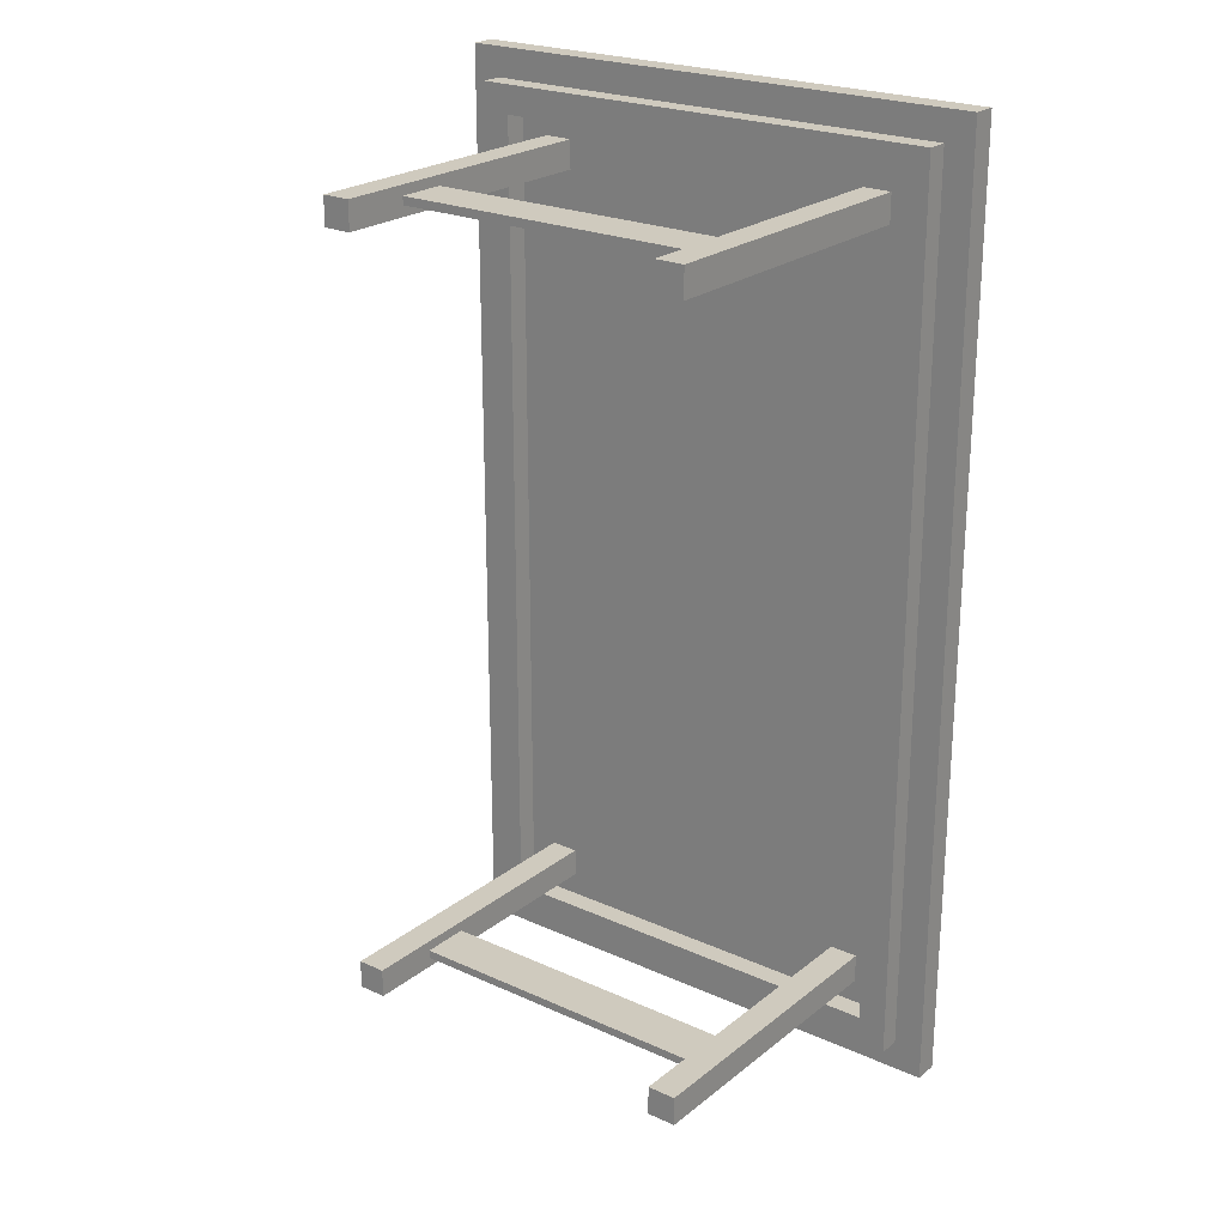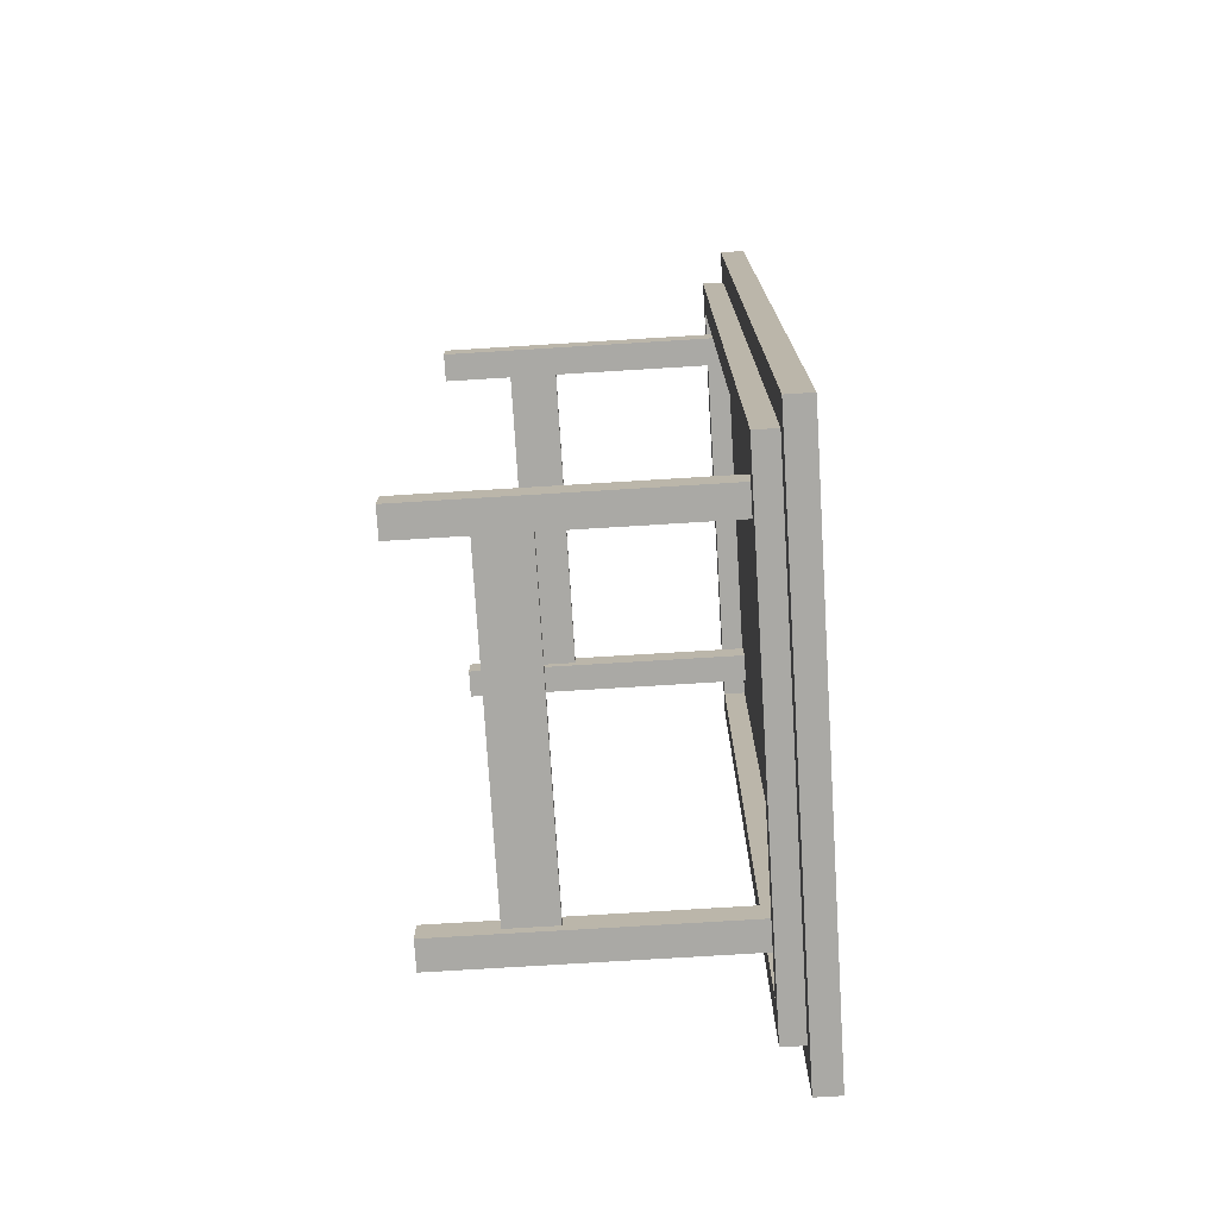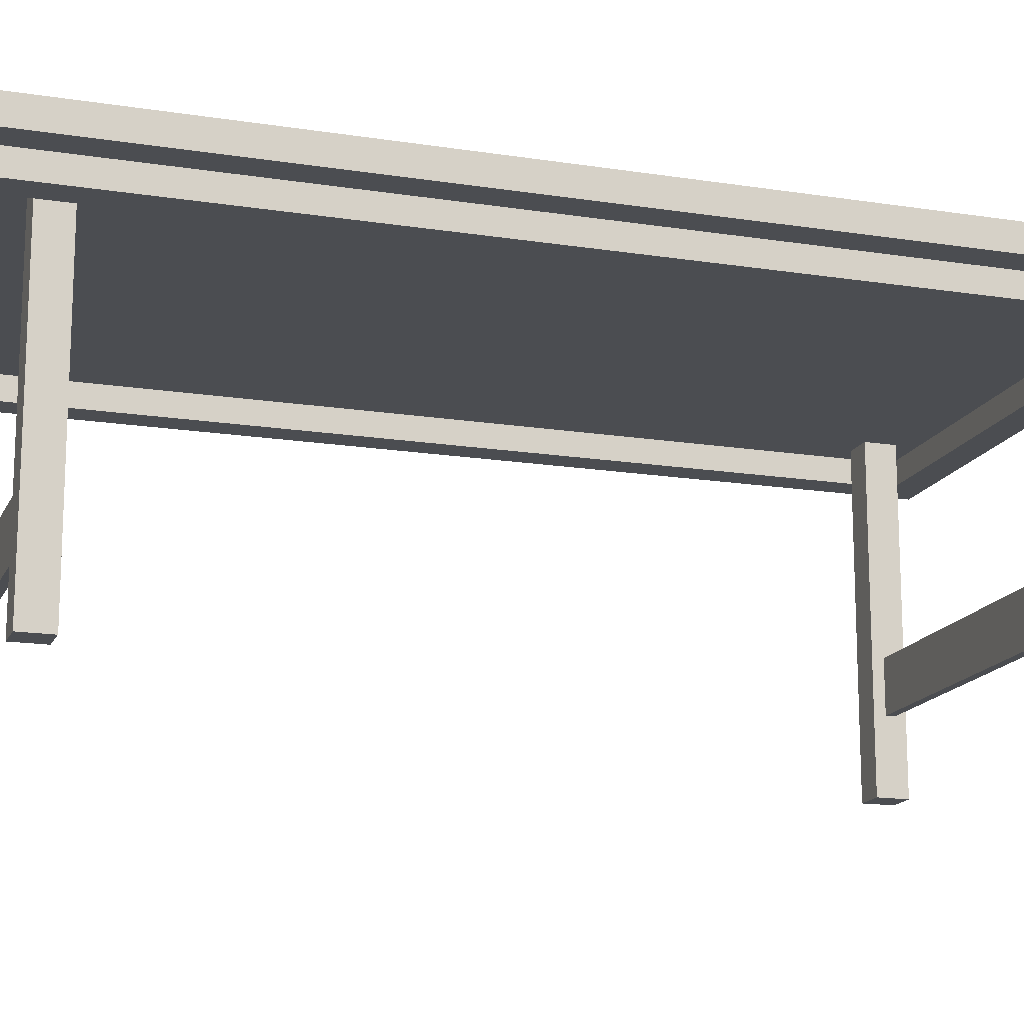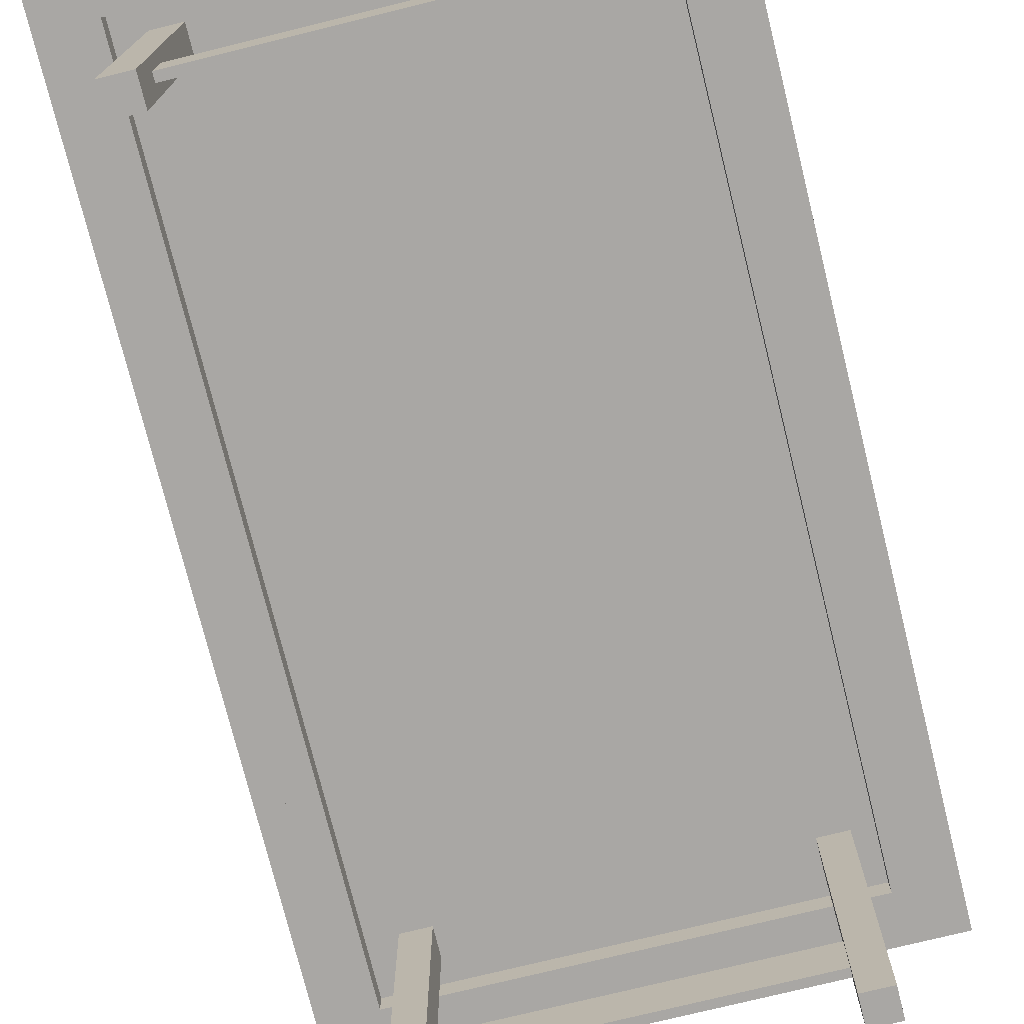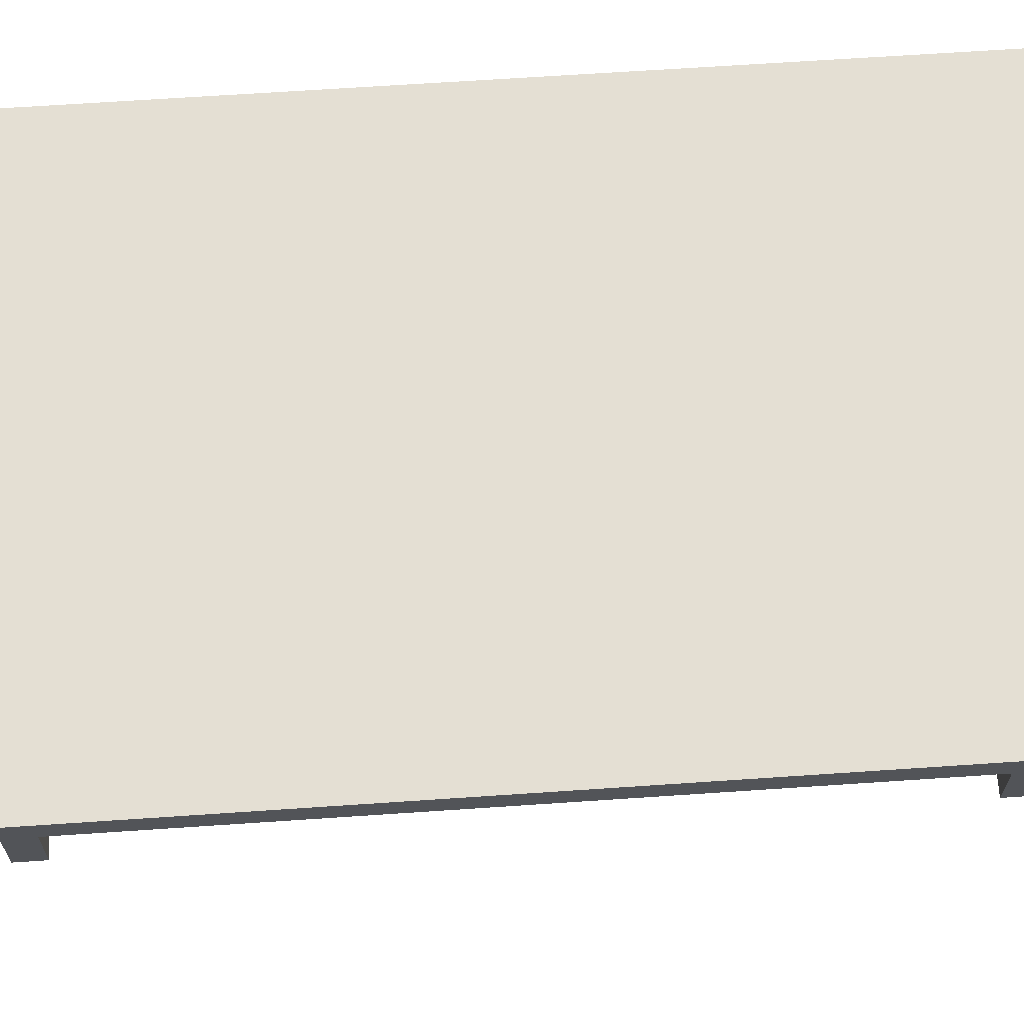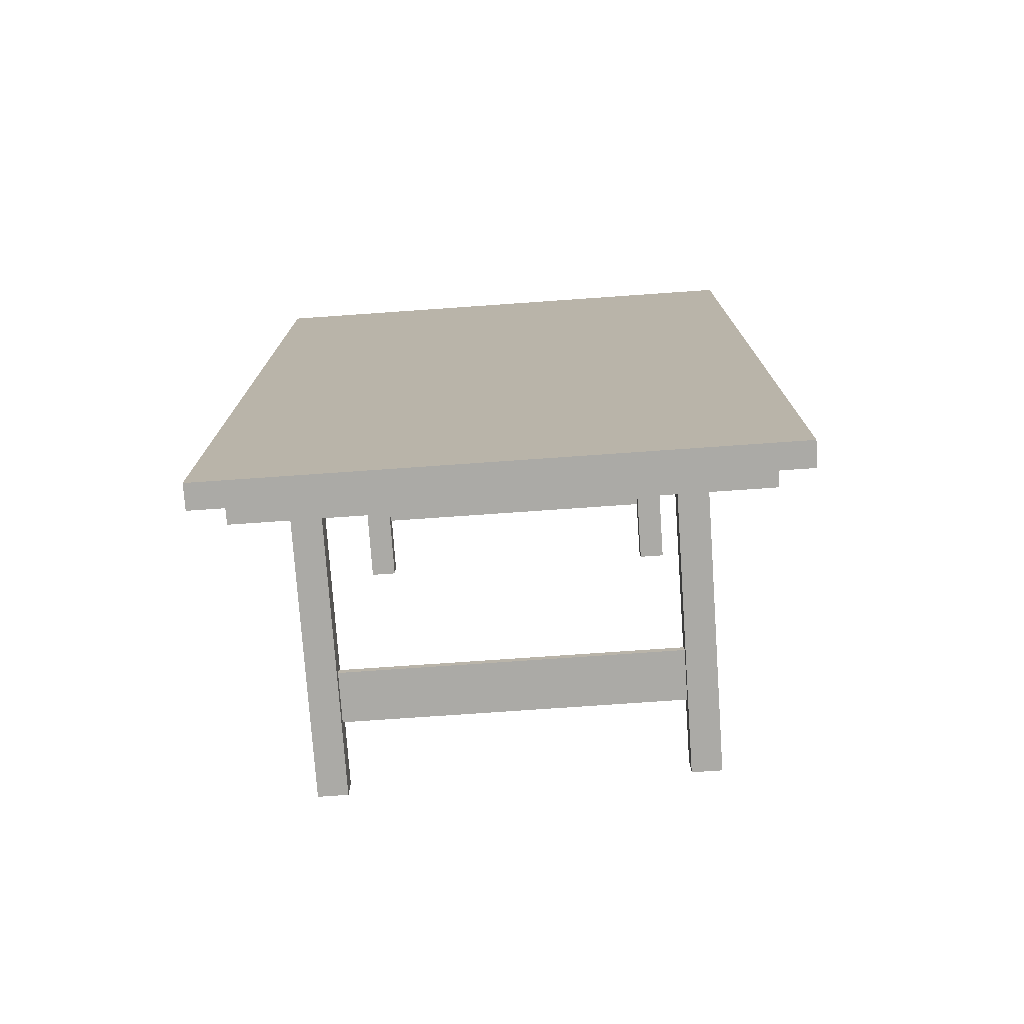
<metadata>
{"format":"obj","ext":"obj","renderer":"f3d","projection":"perspective","resolution":1024,"background":"white","views":[{"elev":23.2,"azim":37.4,"up":"+Z"},{"elev":-75.4,"azim":93.5,"up":"+Z"},{"elev":-16.0,"azim":-108.2,"up":"+Y"},{"elev":-74.8,"azim":13.9,"up":"+Y"},{"elev":66.5,"azim":86.1,"up":"+Y"},{"elev":-75.9,"azim":-176.0,"up":"+Z"}]}
</metadata>
<code>
o Props_DiningTable
v -0.6177 0.6783 1.074
v -0.6177 0.7342 1.074
v -0.6177 0.6783 -1.074
v -0.6177 0.7342 -1.074
v 0.6177 0.6783 1.074
v 0.6177 0.7342 1.074
v 0.6177 0.6783 -1.074
v 0.6177 0.7342 -1.074
v -0.5508 0.6783 -1.007
v 0.5508 0.6783 -1.007
v 0.5508 0.6783 1.007
v -0.5508 0.6783 1.007
v 0.5508 0.6282 -1.007
v -0.5508 0.6282 -1.007
v -0.5508 0.6282 1.007
v 0.5508 0.6282 1.007
v -0.4862 0.6282 -0.9426
v 0.4862 0.6282 -0.9426
v 0.4862 0.6282 0.9426
v -0.4862 0.6282 0.9426
v 0.4862 0.6785 -0.9426
v -0.4862 0.6785 -0.9426
v -0.4862 0.6785 0.9426
v 0.4862 0.6785 0.9426
v 0.4399 -0.009438 0.833
v 0.4399 0.6834 0.833
v 0.4399 -0.009438 0.8981
v 0.4399 0.6834 0.8981
v 0.3749 -0.009438 0.833
v 0.3749 0.6834 0.833
v 0.3749 -0.009438 0.8981
v 0.3749 0.6834 0.8981
v -0.3562 -0.009438 0.833
v -0.3562 0.6834 0.833
v -0.3562 -0.009438 0.8981
v -0.3562 0.6834 0.8981
v -0.4213 -0.009438 0.833
v -0.4213 0.6834 0.833
v -0.4213 -0.009438 0.8981
v -0.4213 0.6834 0.8981
v 0.4399 -0.009438 -0.8895
v 0.4399 0.6834 -0.8895
v 0.4399 -0.009438 -0.8244
v 0.4399 0.6834 -0.8244
v 0.3749 -0.009438 -0.8895
v 0.3749 0.6834 -0.8895
v 0.3749 -0.009438 -0.8244
v 0.3749 0.6834 -0.8244
v -0.3562 -0.009438 -0.8895
v -0.3562 0.6834 -0.8895
v -0.3562 -0.009438 -0.8244
v -0.3562 0.6834 -0.8244
v -0.4213 -0.009438 -0.8895
v -0.4213 0.6834 -0.8895
v -0.4213 -0.009438 -0.8244
v -0.4213 0.6834 -0.8244
v -0.3922 0.1459 0.8756
v -0.3922 0.2561 0.8756
v -0.3922 0.1459 0.8569
v -0.3922 0.2561 0.8569
v 0.3997 0.1459 0.8756
v 0.3997 0.2561 0.8756
v 0.3997 0.1459 0.8569
v 0.3997 0.2561 0.8569
v -0.3922 0.1459 -0.8478
v -0.3922 0.2561 -0.8478
v -0.3922 0.1459 -0.8665
v -0.3922 0.2561 -0.8665
v 0.3997 0.1459 -0.8478
v 0.3997 0.2561 -0.8478
v 0.3997 0.1459 -0.8665
v 0.3997 0.2561 -0.8665
f 1 2 4 3
f 3 4 8 7
f 7 8 6 5
f 5 6 2 1
f 11 12 15 16
f 8 4 2 6
f 3 7 10 9
f 7 5 11 10
f 5 1 12 11
f 1 3 9 12
f 18 19 24 21
f 12 9 14 15
f 10 11 16 13
f 9 10 13 14
f 14 13 18 17
f 13 16 19 18
f 16 15 20 19
f 15 14 17 20
f 22 21 24 23
f 17 18 21 22
f 19 20 23 24
f 20 17 22 23
f 25 26 28 27
f 27 28 32 31
f 31 32 30 29
f 29 30 26 25
f 27 31 29 25
f 33 34 36 35
f 35 36 40 39
f 39 40 38 37
f 37 38 34 33
f 35 39 37 33
f 41 42 44 43
f 43 44 48 47
f 47 48 46 45
f 45 46 42 41
f 43 47 45 41
f 49 50 52 51
f 51 52 56 55
f 55 56 54 53
f 53 54 50 49
f 51 55 53 49
f 59 60 64 63
f 61 62 58 57
f 59 63 61 57
f 64 60 58 62
f 67 68 72 71
f 69 70 66 65
f 67 71 69 65
f 72 68 66 70

</code>
